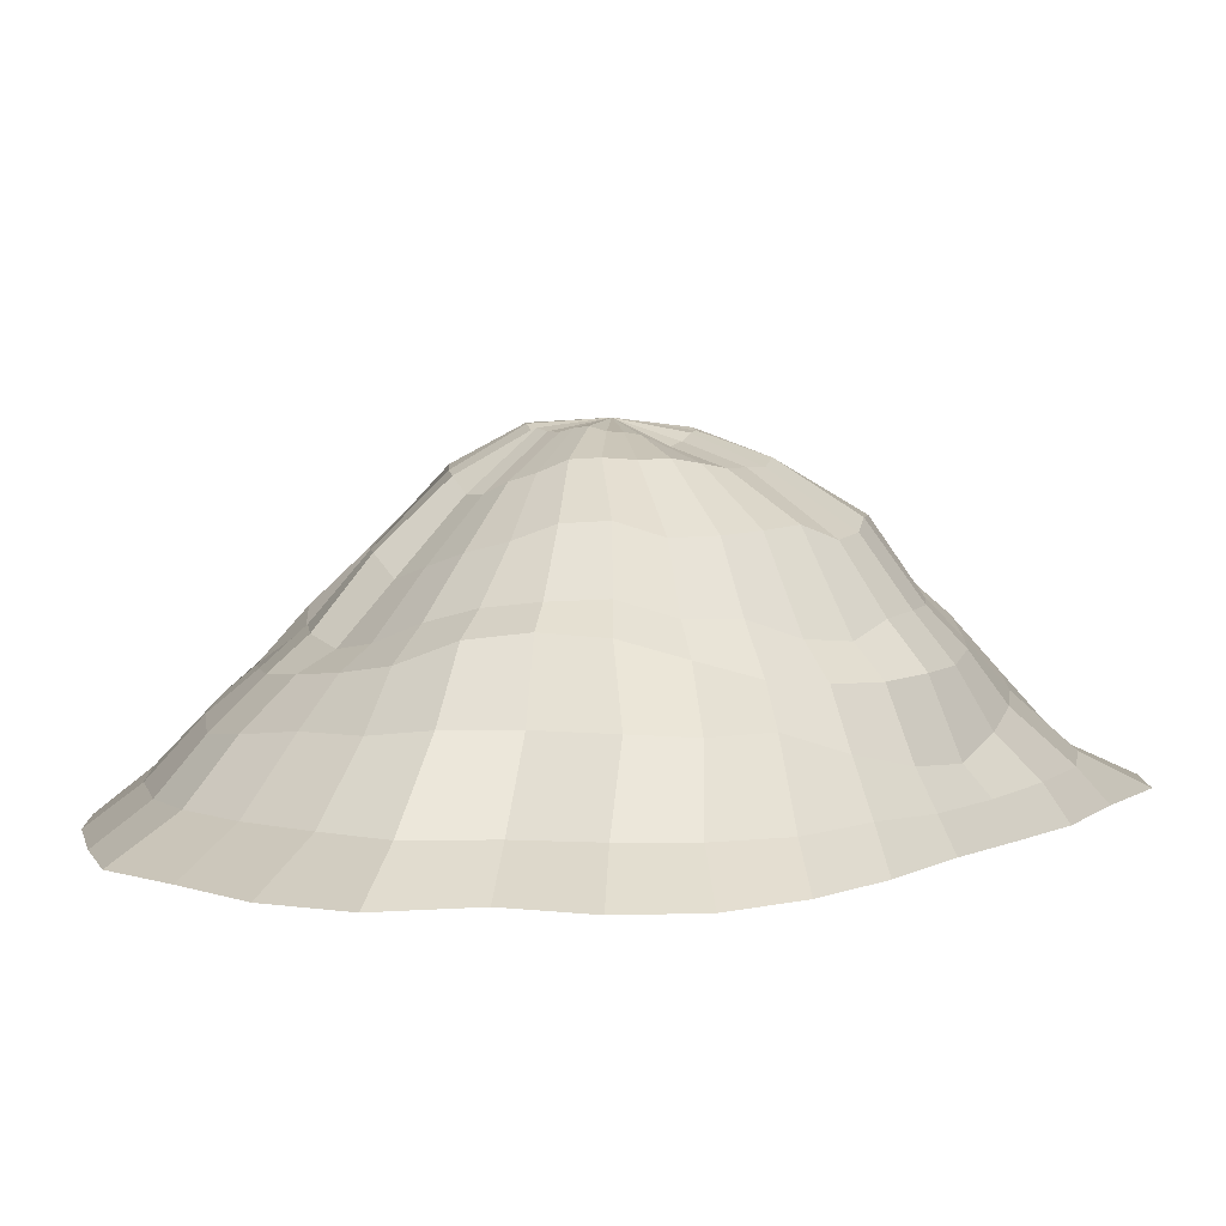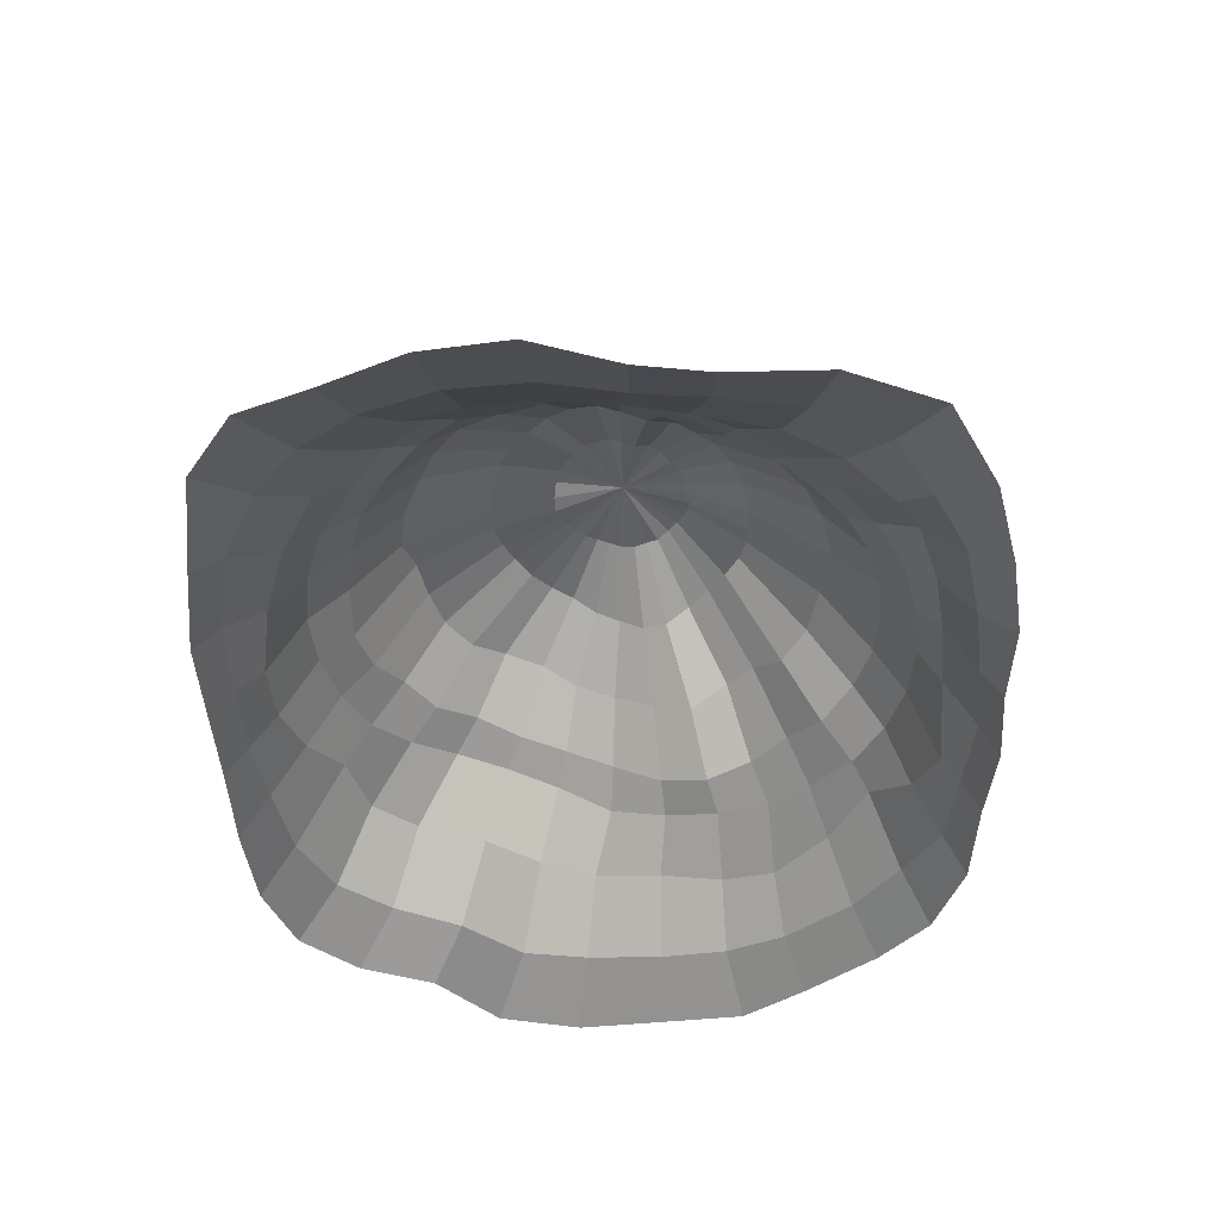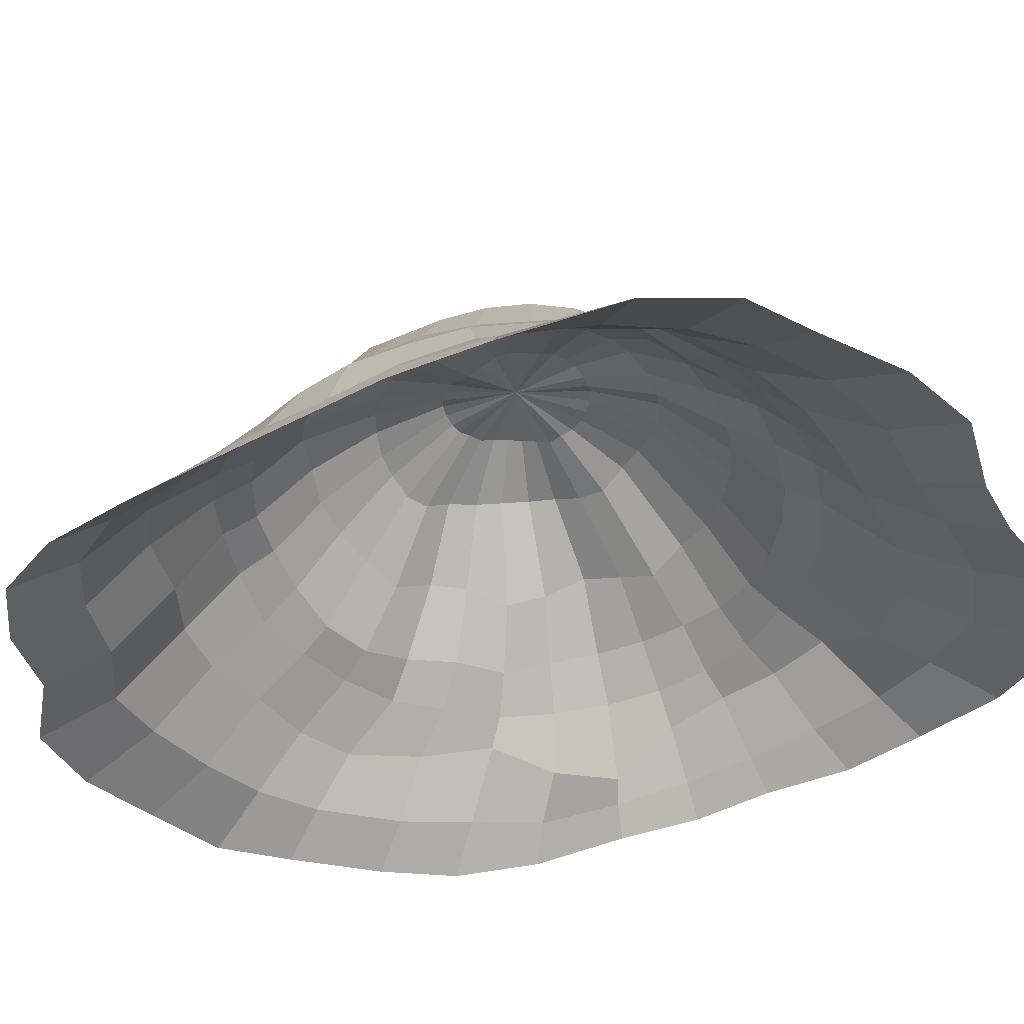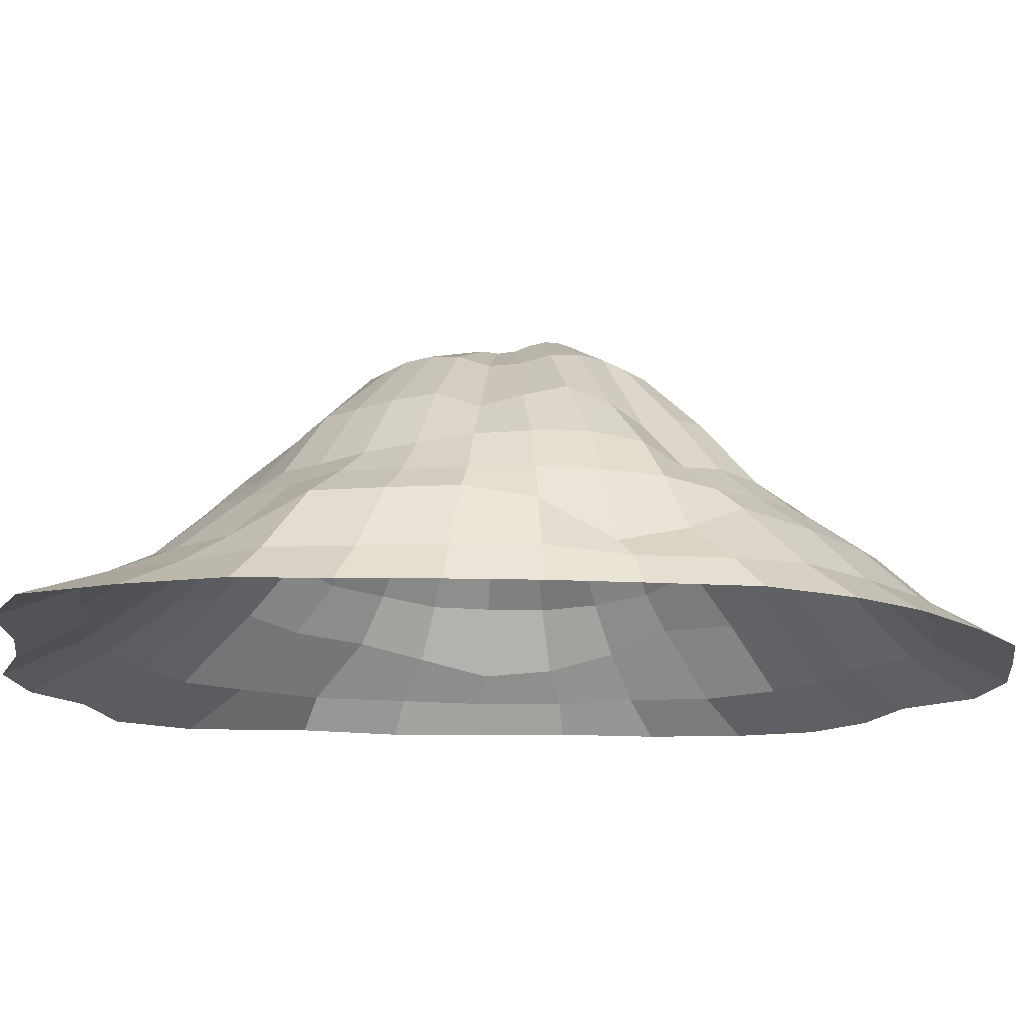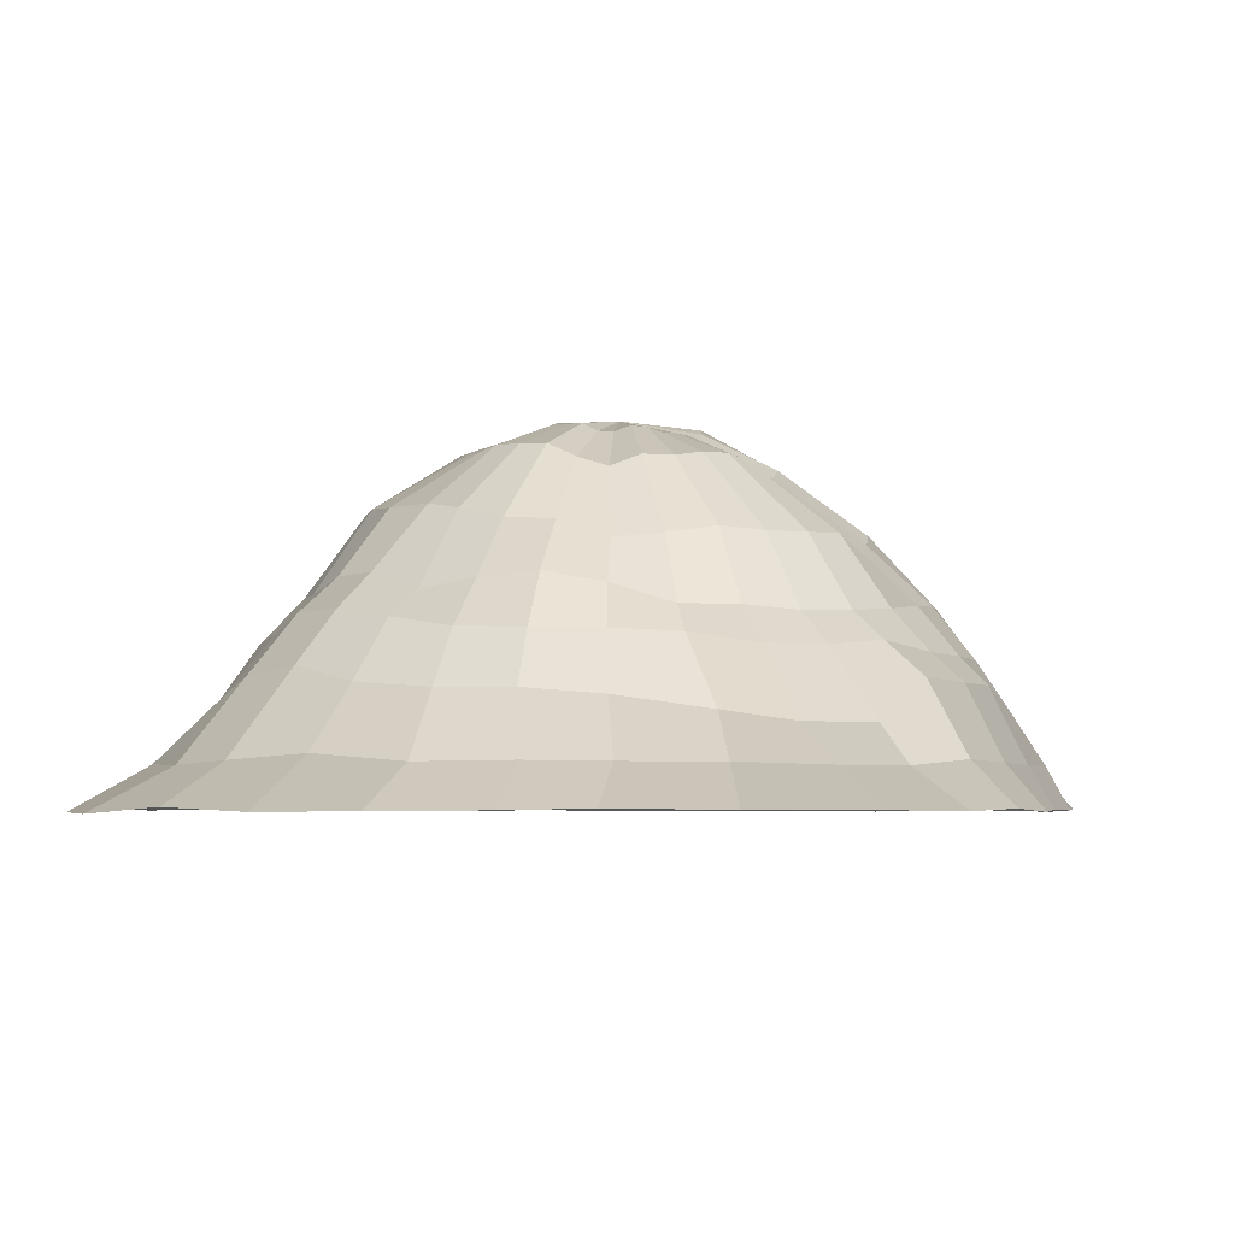
<metadata>
{"format":"obj","ext":"obj","renderer":"f3d","projection":"perspective","resolution":1024,"background":"white","views":[{"elev":5.4,"azim":-147.4,"up":"+Y"},{"elev":48.8,"azim":3.5,"up":"+Z"},{"elev":-39.7,"azim":-58.6,"up":"+Y"},{"elev":-15.3,"azim":85.4,"up":"+Y"},{"elev":-3.7,"azim":12.7,"up":"+Y"}]}
</metadata>
<code>
o Flower1.001_Cube.003
v 0.000236 0.56 -0.189
v -7.5e-05 0.4696 -0.3684
v -0.00374 0.3427 -0.5207
v -0.000878 0.2217 -0.6497
v -0.001131 0.151 -0.7439
v -0.03424 0.03994 -0.8726
v -0.04792 -0.1081 -1.03
v -0.06122 -0.2006 -1.221
v 0.03165 0.5597 -0.1869
v 0.06196 0.4437 -0.3631
v 0.09447 0.3118 -0.5066
v 0.1237 0.1757 -0.6394
v 0.1377 0.1276 -0.7195
v 0.1326 0.0337 -0.8495
v 0.1428 -0.1106 -1.006
v 0.1481 -0.1979 -1.177
v 0.06225 0.5665 -0.1768
v 0.1191 0.4411 -0.3396
v 0.1911 0.2816 -0.4766
v 0.2393 0.1548 -0.5982
v 0.2701 0.1127 -0.6807
v 0.2892 0.01399 -0.8278
v 0.3093 -0.1095 -0.9656
v 0.3599 -0.2007 -1.124
v 0.08954 0.5605 -0.1582
v 0.1738 0.4738 -0.3089
v 0.2781 0.327 -0.4284
v 0.3468 0.1739 -0.5412
v 0.3955 0.09977 -0.6167
v 0.4191 -0.001379 -0.7653
v 0.4524 -0.1132 -0.8818
v 0.5089 -0.1973 -0.9994
v 0.115 0.5725 -0.1364
v 0.2216 0.4821 -0.2537
v 0.3401 0.3252 -0.3564
v 0.4308 0.1795 -0.4428
v 0.4917 0.09487 -0.5215
v 0.5437 0.01277 -0.6229
v 0.612 -0.114 -0.7277
v 0.6813 -0.1981 -0.83
v 0.1358 0.5737 -0.1074
v 0.2597 0.4908 -0.2003
v 0.4083 0.2833 -0.2742
v 0.5107 0.1593 -0.3483
v 0.5894 0.08706 -0.4083
v 0.6329 0.03382 -0.458
v 0.7199 -0.1091 -0.5743
v 0.7985 -0.2015 -0.6696
v 0.1529 0.5694 -0.07492
v 0.2918 0.4923 -0.1381
v 0.4639 0.317 -0.1937
v 0.5805 0.195 -0.2495
v 0.6585 0.09517 -0.2839
v 0.7244 -0.03809 -0.3254
v 0.8037 -0.1219 -0.4075
v 0.8653 -0.1969 -0.4601
v 0.162 0.5562 -0.03672
v 0.3096 0.4836 -0.07026
v 0.4897 0.349 -0.09114
v 0.6198 0.2049 -0.1281
v 0.6984 0.09509 -0.1444
v 0.7777 -0.08193 -0.1667
v 0.8237 -0.125 -0.1932
v 0.8732 -0.1958 -0.2099
v 0.1656 0.5396 -0.000362
v 0.3134 0.4588 0.000991
v 0.5007 0.3218 0.0105
v 0.6286 0.1999 0.000102
v 0.7107 0.09493 -0.000313
v 0.7667 0.01099 0.000997
v 0.8449 -0.1119 -0.000588
v 0.8918 -0.1986 -2e-05
v 0.1565 0.5359 0.0391
v 0.3119 0.452 0.07104
v 0.505 0.2916 0.1057
v 0.6143 0.1941 0.127
v 0.696 0.09457 0.1438
v 0.7519 0.03791 0.161
v 0.8278 -0.1137 0.19
v 0.8776 -0.1965 0.2061
v 0.1548 0.5411 0.07279
v 0.2886 0.4796 0.1426
v 0.4754 0.3296 0.203
v 0.58 0.1809 0.2495
v 0.6576 0.09638 0.2825
v 0.7248 0.03687 0.3193
v 0.8028 -0.1116 0.3819
v 0.8826 -0.2013 0.4284
v 0.1383 0.5426 0.1088
v 0.2603 0.4887 0.2035
v 0.4297 0.3244 0.298
v 0.523 0.172 0.3628
v 0.5882 0.1126 0.4105
v 0.6723 0.04102 0.4803
v 0.7608 -0.1086 0.5766
v 0.8497 -0.1951 0.6381
v 0.1166 0.5411 0.1375
v 0.2209 0.4862 0.2614
v 0.3642 0.3214 0.3782
v 0.4421 0.1668 0.4589
v 0.5025 0.09986 0.5224
v 0.6093 -0.04354 0.6449
v 0.6767 -0.1218 0.7498
v 0.7915 -0.1999 0.8655
v 0.09167 0.5486 0.1624
v 0.1756 0.4756 0.3049
v 0.2863 0.3264 0.4447
v 0.3479 0.1731 0.5408
v 0.3978 0.09882 0.6183
v 0.4913 -0.04562 0.7671
v 0.5823 -0.1229 0.9057
v 0.6749 -0.198 1.084
v 0.06293 0.5509 0.18
v 0.1195 0.4754 0.3399
v 0.1969 0.3108 0.4942
v 0.2416 0.1728 0.604
v 0.2707 0.1173 0.6801
v 0.3566 -0.02578 0.8245
v 0.4059 -0.1175 0.9775
v 0.4573 -0.1978 1.16
v 0.03135 0.5382 0.1898
v 0.06188 0.4507 0.3636
v 0.1017 0.3007 0.5262
v 0.1214 0.21 0.6383
v 0.1399 0.1229 0.7263
v 0.1652 0.001953 0.8307
v 0.2134 -0.1166 0.9951
v 0.2194 -0.1952 1.138
v 0.000342 0.54 0.1957
v 0.000306 0.4696 0.3699
v 0.0001 0.336 0.5332
v 0.000759 0.2316 0.6547
v 0.000604 0.1255 0.7422
v 0.005908 0.01491 0.8373
v 0.05006 -0.1139 0.9939
v 0.05101 -0.1983 1.151
v -0.03113 0.5566 0.1919
v -0.06088 0.4981 0.358
v -0.1004 0.3427 0.53
v -0.1211 0.2235 0.6383
v -0.1393 0.1288 0.7307
v -0.147 0.0165 0.8346
v -0.1361 -0.1162 1.015
v -0.1575 -0.1997 1.206
v -0.06235 0.5574 0.1798
v -0.1192 0.5012 0.3409
v -0.1958 0.3649 0.4932
v -0.2405 0.2048 0.6063
v -0.2713 0.1505 0.6889
v -0.306 0.02846 0.7944
v -0.3282 -0.1004 0.9676
v -0.3669 -0.2013 1.162
v -0.09178 0.5609 0.1622
v -0.175 0.5039 0.3038
v -0.2731 0.3807 0.4323
v -0.3495 0.244 0.5435
v -0.3932 0.1722 0.6139
v -0.4407 0.06386 0.7105
v -0.5038 -0.1107 0.8965
v -0.5661 -0.1925 1.047
v 0.000261 0.5832 5.1e-05
v -0.1156 0.5532 0.1379
v -0.2201 0.4961 0.2606
v -0.3655 0.3793 0.3802
v -0.4416 0.2424 0.4605
v -0.5012 0.1699 0.5211
v -0.5617 0.04731 0.6319
v -0.6327 -0.1172 0.7989
v -0.7347 -0.2048 0.975
v -0.1362 0.5559 0.1078
v -0.2617 0.497 0.2043
v -0.4264 0.3856 0.2966
v -0.5227 0.2163 0.3635
v -0.5832 0.1361 0.4169
v -0.6442 0.02128 0.51
v -0.7348 -0.114 0.652
v -0.8456 -0.2018 0.7888
v -0.1522 0.558 0.07507
v -0.2916 0.5048 0.1398
v -0.4657 0.3873 0.2025
v -0.5813 0.2142 0.2503
v -0.6575 0.1276 0.2835
v -0.7242 0.01185 0.3368
v -0.8194 -0.1168 0.4538
v -0.8817 -0.1942 0.4839
v -0.1609 0.5544 0.03826
v -0.3143 0.4882 0.07091
v -0.5065 0.3645 0.1046
v -0.6145 0.2147 0.1272
v -0.6993 0.1107 0.1446
v -0.769 -0.01892 0.1738
v -0.8524 -0.1155 0.2182
v -0.9057 -0.1983 0.2386
v -0.1641 0.5385 5e-06
v -0.313 0.4911 -0.000553
v -0.5181 0.3559 0.000577
v -0.6245 0.209 0.000539
v -0.7128 0.11 -0.000347
v -0.7863 -0.05768 0.001868
v -0.8457 -0.1219 0.009252
v -0.8949 -0.1975 0.008788
v -0.161 0.5294 -0.03849
v -0.3109 0.4911 -0.07091
v -0.4918 0.3902 -0.1031
v -0.6197 0.1766 -0.128
v -0.6959 0.1066 -0.1439
v -0.7735 -0.04326 -0.171
v -0.8354 -0.1212 -0.2023
v -0.8837 -0.1956 -0.2161
v -0.152 0.5388 -0.07368
v -0.2932 0.5034 -0.1394
v -0.4663 0.3838 -0.2023
v -0.5804 0.1892 -0.2502
v -0.654 0.1131 -0.2817
v -0.7273 -0.004723 -0.3333
v -0.8048 -0.1124 -0.3932
v -0.8737 -0.1996 -0.4569
v -0.1364 0.5543 -0.1088
v -0.2639 0.5144 -0.2027
v -0.4302 0.3782 -0.2987
v -0.519 0.2324 -0.362
v -0.5913 0.1298 -0.4109
v -0.6513 0.04587 -0.4687
v -0.7628 -0.1143 -0.5952
v -0.8475 -0.1984 -0.695
v -0.1145 0.5601 -0.1359
v -0.2236 0.5126 -0.2584
v -0.3642 0.3763 -0.3791
v -0.444 0.237 -0.4624
v -0.5042 0.1707 -0.5234
v -0.5971 0.05102 -0.6375
v -0.6738 -0.1082 -0.7614
v -0.7692 -0.1998 -0.882
v -0.08907 0.5612 -0.1585
v -0.1732 0.5175 -0.307
v -0.2852 0.409 -0.4454
v -0.348 0.2743 -0.5413
v -0.3966 0.2121 -0.6161
v -0.4851 0.0588 -0.7234
v -0.5387 -0.1081 -0.8499
v -0.6211 -0.2002 -0.994
v -0.06166 0.572 -0.1793
v -0.1195 0.5141 -0.3392
v -0.1897 0.4022 -0.4803
v -0.2395 0.2689 -0.6053
v -0.2712 0.2218 -0.681
v -0.3167 0.06022 -0.7757
v -0.3658 -0.1102 -0.9118
v -0.4328 -0.1969 -1.05
v -0.03125 0.568 -0.1867
v -0.06085 0.4875 -0.3613
v -0.1041 0.3681 -0.5129
v -0.1214 0.2541 -0.6373
v -0.1407 0.2039 -0.7255
v -0.1773 0.05824 -0.8538
v -0.2111 -0.1095 -1.022
v -0.2705 -0.1996 -1.197
f 4 3 11 12
f 254 253 4 5
f 5 4 12 13
f 16 15 23 24
f 255 254 5 6
f 6 5 13 14
f 11 10 18 19
f 256 255 6 7
f 7 6 14 15
f 10 9 17 18
f 257 256 7 8
f 29 28 36 37
f 8 7 15 16
f 19 18 26 27
f 2 1 9 10
f 252 251 2 3
f 3 2 10 11
f 22 21 29 30
f 23 22 30 31
f 27 26 34 35
f 161 17 9
f 24 23 31 32
f 34 33 41 42
f 31 30 38 39
f 161 25 17
f 21 20 28 29
f 36 35 43 44
f 32 31 39 40
f 45 44 52 53
f 28 27 35 36
f 26 25 33 34
f 38 37 45 46
f 35 34 42 43
f 30 29 37 38
f 64 63 71 72
f 39 38 46 47
f 43 42 50 51
f 161 33 25
f 40 39 47 48
f 67 66 74 75
f 47 46 54 55
f 161 41 33
f 37 36 44 45
f 53 52 60 61
f 48 47 55 56
f 61 60 68 69
f 44 43 51 52
f 42 41 49 50
f 55 54 62 63
f 52 51 59 60
f 46 45 53 54
f 59 58 66 67
f 161 49 41
f 56 55 63 64
f 50 49 57 58
f 51 50 58 59
f 54 53 61 62
f 70 69 77 78
f 60 59 67 68
f 58 57 65 66
f 62 61 69 70
f 75 74 82 83
f 69 68 76 77
f 86 85 93 94
f 63 62 70 71
f 161 57 49
f 77 76 84 85
f 161 65 57
f 72 71 79 80
f 83 82 90 91
f 66 65 73 74
f 161 73 65
f 68 67 75 76
f 71 70 78 79
f 76 75 83 84
f 74 73 81 82
f 78 77 85 86
f 79 78 86 87
f 102 101 109 110
f 85 84 92 93
f 92 91 99 100
f 80 79 87 88
f 107 106 114 115
f 91 90 98 99
f 161 81 73
f 88 87 95 96
f 93 92 100 101
f 82 81 89 90
f 90 89 97 98
f 84 83 91 92
f 87 86 94 95
f 109 108 116 117
f 94 93 101 102
f 95 94 102 103
f 161 89 81
f 103 102 110 111
f 108 107 115 116
f 96 95 103 104
f 124 123 131 132
f 99 98 106 107
f 161 97 89
f 104 103 111 112
f 100 99 107 108
f 98 97 105 106
f 106 105 113 114
f 101 100 108 109
f 118 117 125 126
f 126 125 133 134
f 110 109 117 118
f 111 110 118 119
f 161 105 97
f 119 118 126 127
f 112 111 119 120
f 122 121 129 130
f 115 114 122 123
f 161 113 105
f 120 119 127 128
f 133 132 140 141
f 116 115 123 124
f 114 113 121 122
f 123 122 130 131
f 117 116 124 125
f 152 151 159 160
f 127 126 134 135
f 131 130 138 139
f 161 121 113
f 128 127 135 136
f 169 168 176 177
f 135 134 142 143
f 161 129 121
f 125 124 132 133
f 141 140 148 149
f 136 135 143 144
f 149 148 156 157
f 132 131 139 140
f 130 129 137 138
f 143 142 150 151
f 140 139 147 148
f 134 133 141 142
f 147 146 154 155
f 161 137 129
f 171 170 178 179
f 144 143 151 152
f 138 137 145 146
f 139 138 146 147
f 142 141 149 150
f 157 156 165 166
f 148 147 155 156
f 146 145 153 154
f 150 149 157 158
f 159 158 167 168
f 156 155 164 165
f 151 150 158 159
f 161 145 137
f 166 165 173 174
f 161 153 145
f 182 181 189 190
f 160 159 168 169
f 154 153 162 163
f 172 171 179 180
f 155 154 163 164
f 158 157 166 167
f 175 174 182 183
f 165 164 172 173
f 164 163 171 172
f 163 162 170 171
f 167 166 174 175
f 188 187 195 196
f 174 173 181 182
f 191 190 198 199
f 168 167 175 176
f 162 153 161
f 161 170 162
f 177 176 184 185
f 180 179 187 188
f 161 178 170
f 173 172 180 181
f 176 175 183 184
f 181 180 188 189
f 179 178 186 187
f 183 182 190 191
f 184 183 191 192
f 207 206 214 215
f 190 189 197 198
f 197 196 204 205
f 185 184 192 193
f 213 212 220 221
f 196 195 203 204
f 161 186 178
f 193 192 200 201
f 198 197 205 206
f 187 186 194 195
f 195 194 202 203
f 189 188 196 197
f 192 191 199 200
f 215 214 222 223
f 199 198 206 207
f 200 199 207 208
f 161 194 186
f 208 207 215 216
f 201 200 208 209
f 211 210 218 219
f 204 203 211 212
f 161 202 194
f 209 208 216 217
f 222 221 229 230
f 205 204 212 213
f 203 202 210 211
f 212 211 219 220
f 206 205 213 214
f 216 215 223 224
f 220 219 227 228
f 161 210 202
f 217 216 224 225
f 227 226 234 235
f 224 223 231 232
f 161 218 210
f 214 213 221 222
f 229 228 236 237
f 225 224 232 233
f 238 237 245 246
f 221 220 228 229
f 219 218 226 227
f 231 230 238 239
f 228 227 235 236
f 223 222 230 231
f 232 231 239 240
f 236 235 243 244
f 161 226 218
f 233 232 240 241
f 240 239 247 248
f 161 234 226
f 230 229 237 238
f 246 245 253 254
f 241 240 248 249
f 237 236 244 245
f 235 234 242 243
f 248 247 255 256
f 245 244 252 253
f 239 238 246 247
f 161 242 234
f 249 248 256 257
f 243 242 250 251
f 253 252 3 4
f 244 243 251 252
f 247 246 254 255
f 251 250 1 2
f 1 250 161
f 161 250 242
f 15 14 22 23
f 18 17 25 26
f 20 19 27 28
f 14 13 21 22
f 12 11 19 20
f 13 12 20 21
f 1 161 9

</code>
